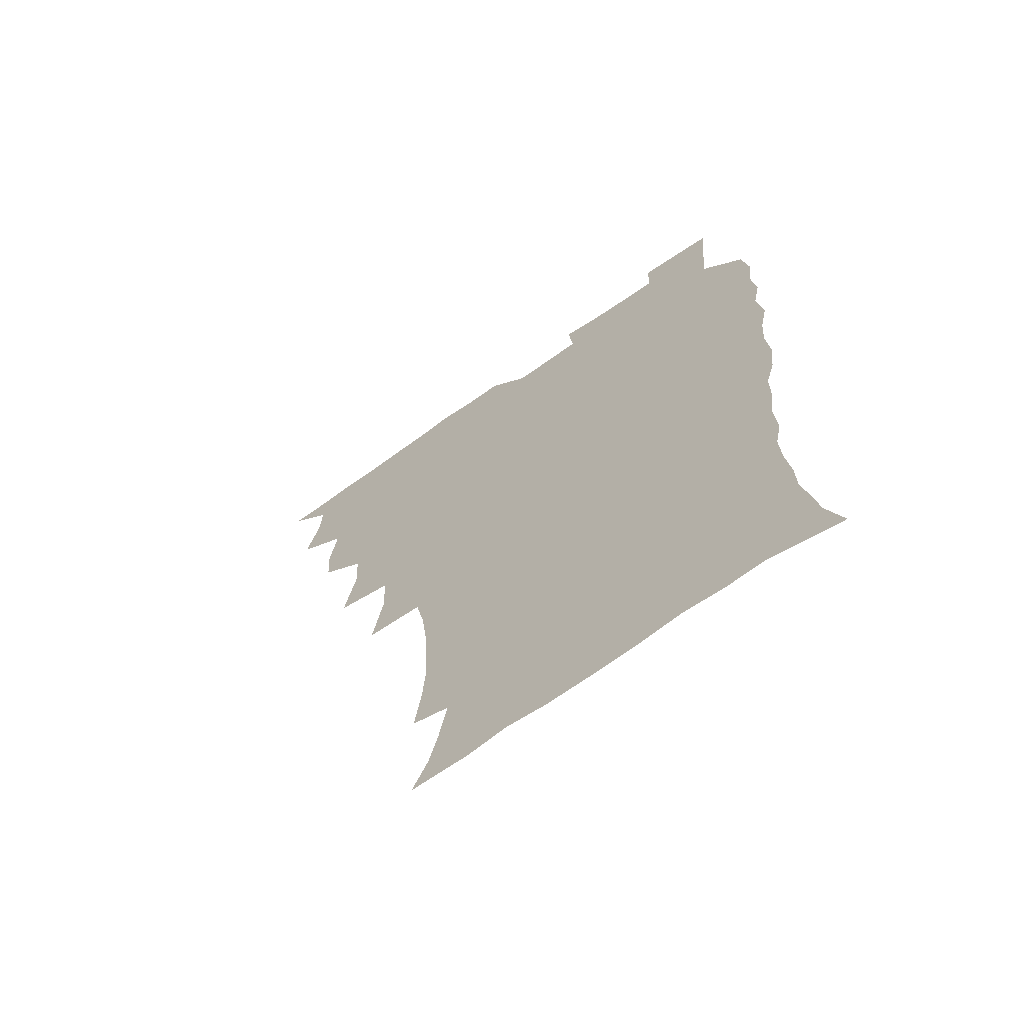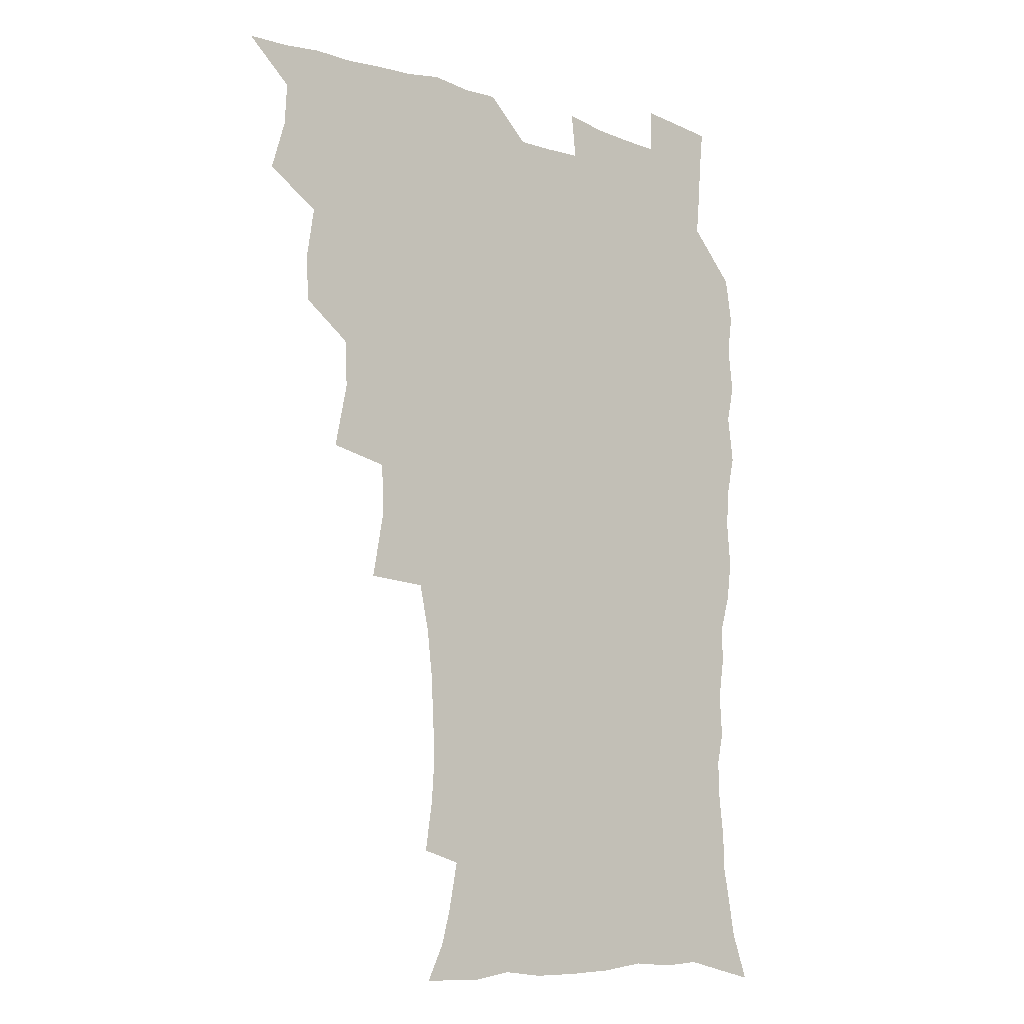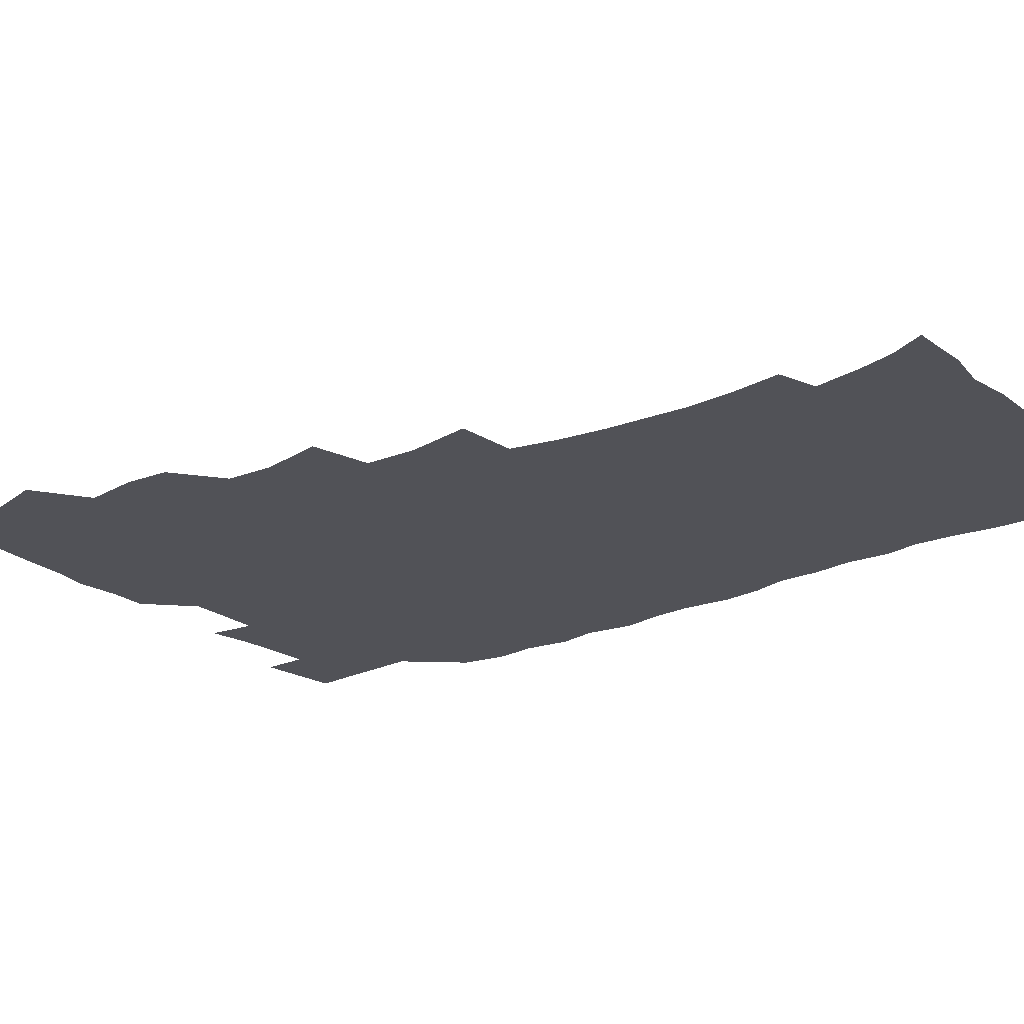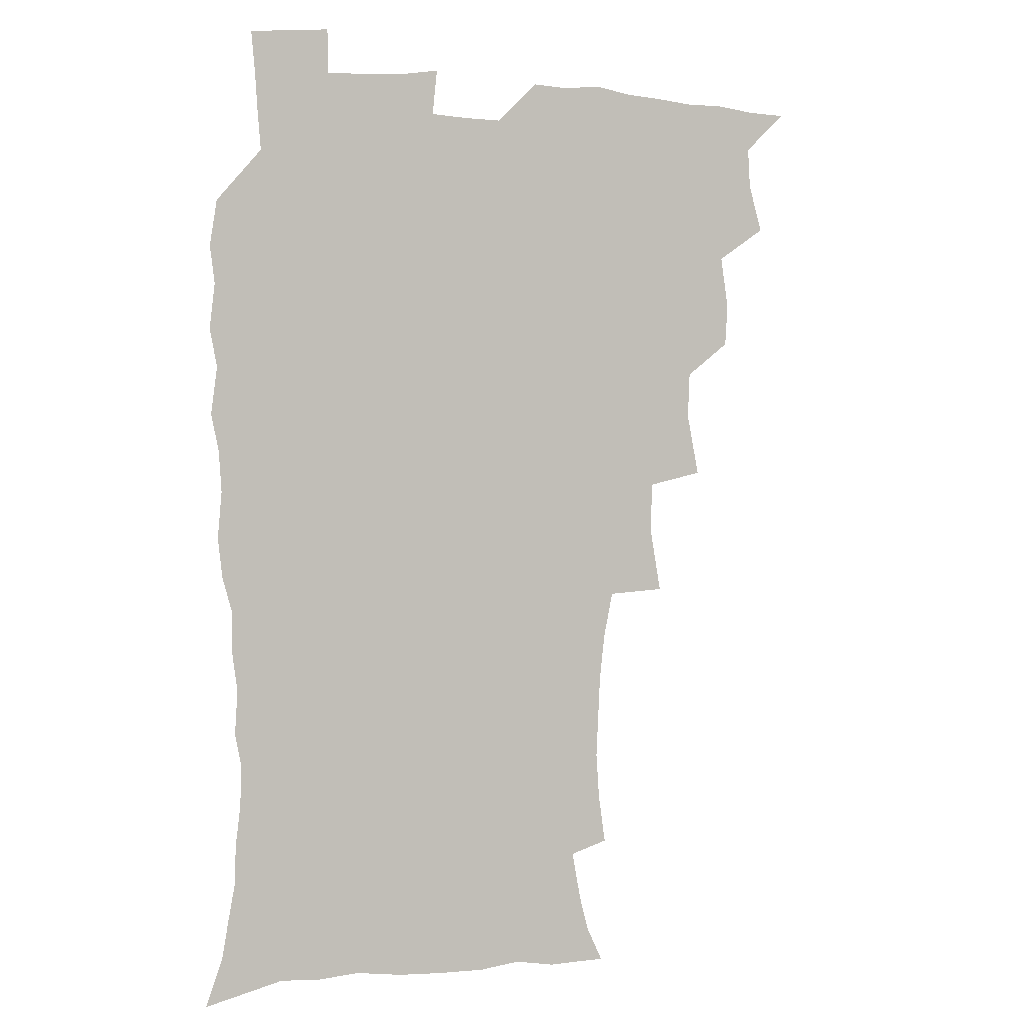
<metadata>
{"format":"obj","ext":"obj","renderer":"f3d","projection":"perspective","resolution":1024,"background":"white","views":[{"elev":-67.7,"azim":35.5,"up":"+Y"},{"elev":-9.8,"azim":-39.3,"up":"+Y"},{"elev":-21.5,"azim":-52.7,"up":"+Z"},{"elev":0.1,"azim":154.4,"up":"+Y"}]}
</metadata>
<code>
v 465.8 524.4 0
v 476.5 474.4 0
v 481.9 493 0
v 482.7 508.6 0
v 481.5 524.6 0
v 494.1 424.8 0
v 493 441.2 0
v 496.1 461.1 0
v 498.3 478.5 0
v 499.2 494 0
v 498.6 508.9 0
v 496.5 526.1 0
v 507.7 369.8 0
v 512.5 393.8 0
v 511.7 411.4 0
v 514.1 431.6 0
v 512.1 446.6 0
v 511.2 461.6 0
v 515.1 480 0
v 514.8 494.6 0
v 513.7 509.4 0
v 512.1 525.8 0
v 526.2 320.8 0
v 530.5 345.2 0
v 529.9 364.7 0
v 529.5 383.3 0
v 530.5 402.1 0
v 528.9 417 0
v 529.8 434.5 0
v 530 450.3 0
v 530.3 465.9 0
v 529.9 480.6 0
v 529.4 495.2 0
v 528.3 510.2 0
v 526.8 526.9 0
v 552.4 216.6 0
v 555.1 235.2 0
v 556.3 252.3 0
v 555.5 267 0
v 554.7 284.2 0
v 552.6 301.7 0
v 548.9 319.2 0
v 547 336.8 0
v 546.1 354 0
v 546.4 372.8 0
v 545 388.1 0
v 544.9 404.8 0
v 545 420.9 0
v 545.9 437.3 0
v 545.8 452.2 0
v 546.8 467.4 0
v 545.5 481.4 0
v 544.1 495.9 0
v 543.1 510.5 0
v 541.3 527.5 0
v 554.1 167.6 0
v 560.5 180.9 0
v 564 193.8 0
v 567.4 212.1 0
v 569.9 232 0
v 569.1 246.2 0
v 569.6 263 0
v 567.9 277 0
v 568 296.7 0
v 565 310.5 0
v 563.5 327.8 0
v 561.2 342.6 0
v 561.6 360.8 0
v 560.9 376.8 0
v 561 393.5 0
v 560.4 408.5 0
v 561.8 425.3 0
v 560.6 439 0
v 561.8 454.7 0
v 560.9 468.2 0
v 560.1 482 0
v 559.2 496.1 0
v 557.3 512.2 0
v 555.4 529.6 0
v 564.9 167.5 0
v 573.4 185.2 0
v 578.7 203.5 0
v 582.1 223.2 0
v 582.9 239.8 0
v 583 255.9 0
v 581.8 269.7 0
v 581.3 286.6 0
v 580.5 303.4 0
v 578.8 318 0
v 578.1 335.1 0
v 577.1 350.6 0
v 575.2 363.5 0
v 575 379.7 0
v 575.4 396.2 0
v 576.3 413.1 0
v 575.6 426.6 0
v 575.2 440.4 0
v 575.7 455.2 0
v 574.8 468.7 0
v 574.7 482.4 0
v 573.6 496.3 0
v 571.7 512.8 0
v 570.8 527.8 0
v 577.1 167.3 0
v 588.9 192.1 0
v 593.8 212.7 0
v 594.6 227.9 0
v 595 244 0
v 594.8 259.5 0
v 594.2 274.7 0
v 593.5 290.2 0
v 592.6 306.2 0
v 592.5 324.3 0
v 591.1 337.8 0
v 589.9 351.8 0
v 589.8 368.2 0
v 589.1 382.8 0
v 589.4 396.8 0
v 589.6 412.9 0
v 589.1 426.6 0
v 589.1 441.1 0
v 589.6 455.7 0
v 589.1 469.2 0
v 588.6 482.8 0
v 587.6 497.3 0
v 586.1 512.8 0
v 584.8 528.1 0
v 592.7 169.9 0
v 603.2 196.2 0
v 606.3 215.5 0
v 607.4 232.5 0
v 607.2 246.7 0
v 606.5 260.5 0
v 606.2 277 0
v 605.8 293.8 0
v 605.2 308.6 0
v 604.9 326.3 0
v 604 339.8 0
v 603.7 355.3 0
v 603 369 0
v 602 380 0
v 602.6 397.4 0
v 603.3 414.3 0
v 603 427.7 0
v 603.5 443 0
v 603.2 456 0
v 603 469.5 0
v 602.6 483.1 0
v 602.6 496.8 0
v 601 512.1 0
v 608.6 168.1 0
v 616.6 196.7 0
v 618.8 217.3 0
v 619.4 233.1 0
v 619.4 249.2 0
v 619 263.7 0
v 618.7 280.5 0
v 618.1 293.6 0
v 617.6 311.3 0
v 617.5 326.5 0
v 616.9 341 0
v 616.8 356 0
v 616.7 371.6 0
v 616.7 385.2 0
v 616.5 399.5 0
v 616.6 415.1 0
v 616.5 428.1 0
v 616.8 442.9 0
v 617.1 456.5 0
v 617.4 469.9 0
v 617.2 483.1 0
v 616.6 497.3 0
v 615.8 512 0
v 626.5 168.4 0
v 630.4 195.7 0
v 631.3 215.5 0
v 631.6 234 0
v 631.5 249.8 0
v 631.3 265 0
v 630.9 280.7 0
v 630.7 295.5 0
v 630.4 308.8 0
v 629.8 327.4 0
v 629.9 339.3 0
v 629.6 356.2 0
v 629.7 370.6 0
v 629.8 385.7 0
v 629.8 399.6 0
v 629.8 414.6 0
v 630.1 428.8 0
v 630.3 442.7 0
v 630.5 456.4 0
v 630.7 469.9 0
v 631 483.1 0
v 631.1 496.9 0
v 630.3 512.4 0
v 628.5 530 0
v 644.7 169.4 0
v 644.6 197.6 0
v 644.2 217.4 0
v 644.1 232.5 0
v 643.9 248.4 0
v 643.6 264.8 0
v 643.1 280.6 0
v 642.8 298 0
v 642.8 310.2 0
v 642.3 327.2 0
v 642.6 341.1 0
v 642.6 355.2 0
v 642.8 370.2 0
v 642.9 384.9 0
v 643 399.2 0
v 643.2 413.7 0
v 643.4 428.3 0
v 643.7 442.3 0
v 644.1 455.7 0
v 644.5 469.4 0
v 644.9 483 0
v 645.2 496.9 0
v 645.3 511.3 0
v 644.6 527.1 0
v 662.6 171.8 0
v 658.8 196.7 0
v 657.3 215.1 0
v 656.3 232.4 0
v 657 245.3 0
v 655.5 264.3 0
v 656.3 276.9 0
v 655.1 295.3 0
v 655 310.7 0
v 655.1 325.4 0
v 655 340.8 0
v 655.2 354.8 0
v 656.5 367.9 0
v 656.6 382.5 0
v 656.6 397.4 0
v 657 411.3 0
v 656.6 428 0
v 656.8 442.1 0
v 657.6 455.7 0
v 658.1 469.4 0
v 658.8 482.8 0
v 659.3 496.5 0
v 659.7 510.8 0
v 659.7 525.9 0
v 679.4 170.6 0
v 673 195.1 0
v 671.1 211.9 0
v 670.3 227.6 0
v 669.2 244.5 0
v 668.5 260.7 0
v 668.4 275.8 0
v 667.3 293.7 0
v 667.6 307.9 0
v 669.2 320.5 0
v 668.6 337 0
v 669.8 350.2 0
v 669.4 366.7 0
v 669.5 381.8 0
v 670 396.1 0
v 669.8 411.7 0
v 671.3 424.9 0
v 672.2 438.8 0
v 671.6 454.2 0
v 671.9 468.4 0
v 672.9 482 0
v 673.4 496.1 0
v 674.1 510.6 0
v 674.8 525.2 0
v 675.2 542 0
v 694.1 171.7 0
v 687 193.1 0
v 684.8 208.8 0
v 682.9 225.6 0
v 682.5 240.1 0
v 681 257.7 0
v 680.5 273.8 0
v 680.5 288.8 0
v 681.9 302.1 0
v 681.2 319.4 0
v 682.3 333.1 0
v 682.3 348.8 0
v 683 363.1 0
v 683.4 378.2 0
v 684.7 392.2 0
v 685 407.3 0
v 686.5 421.1 0
v 685.6 437.6 0
v 686.9 451.2 0
v 686.6 466.4 0
v 686.5 481.6 0
v 687.5 495.3 0
v 688.8 509.5 0
v 689.8 524.4 0
v 690.5 540.3 0
v 709.8 167.9 0
v 702.1 188.6 0
v 698.6 205 0
v 697.5 219.3 0
v 695.4 236 0
v 694.9 251.1 0
v 694.4 266.8 0
v 694.7 281.8 0
v 694.7 297.5 0
v 694.6 313.5 0
v 696.9 326.7 0
v 698.1 341.3 0
v 696.9 358.4 0
v 700.4 370.8 0
v 700.1 386.9 0
v 699.1 403.6 0
v 701.3 417.4 0
v 700.8 433.5 0
v 701.7 448.1 0
v 701.8 463.4 0
v 701 479.1 0
v 702.5 493.1 0
v 703.9 508.2 0
v 705 523.4 0
v 706.4 538.4 0
v 724.5 164.5 0
v 718.1 182.5 0
v 715.7 196.5 0
v 712.9 211.4 0
v 712.8 224.5 0
v 710.9 240.4 0
v 710.4 255.5 0
v 713 267.8 0
v 712 284.8 0
v 714.1 299 0
v 714.3 315.2 0
v 718 328.2 0
v 719.8 343.2 0
v 718.3 361 0
v 719.5 376.4 0
v 722.5 390.8 0
v 720.1 408.9 0
v 723.1 423.2 0
v 721.1 440.6 0
v 723 455.1 0
v 720.2 472.6 0
f 4 5 1
f 8 9 2
f 2 9 3
f 9 10 3
f 3 10 4
f 10 11 4
f 4 11 5
f 11 12 5
f 15 16 6
f 6 16 7
f 16 17 7
f 7 17 8
f 17 18 8
f 8 18 9
f 18 19 9
f 9 19 10
f 19 20 10
f 10 20 11
f 20 21 11
f 11 21 12
f 21 22 12
f 25 26 13
f 13 26 14
f 26 27 14
f 14 27 15
f 27 28 15
f 15 28 16
f 28 29 16
f 16 29 17
f 29 30 17
f 17 30 18
f 30 31 18
f 18 31 19
f 31 32 19
f 19 32 20
f 32 33 20
f 20 33 21
f 33 34 21
f 21 34 22
f 34 35 22
f 42 43 23
f 23 43 24
f 43 44 24
f 24 44 25
f 44 45 25
f 25 45 26
f 45 46 26
f 26 46 27
f 46 47 27
f 27 47 28
f 47 48 28
f 28 48 29
f 48 49 29
f 29 49 30
f 49 50 30
f 30 50 31
f 50 51 31
f 31 51 32
f 51 52 32
f 32 52 33
f 52 53 33
f 33 53 34
f 53 54 34
f 34 54 35
f 54 55 35
f 59 60 36
f 36 60 37
f 60 61 37
f 37 61 38
f 61 62 38
f 38 62 39
f 62 63 39
f 39 63 40
f 63 64 40
f 40 64 41
f 64 65 41
f 41 65 42
f 65 66 42
f 42 66 43
f 66 67 43
f 43 67 44
f 67 68 44
f 44 68 45
f 68 69 45
f 45 69 46
f 69 70 46
f 46 70 47
f 70 71 47
f 47 71 48
f 71 72 48
f 48 72 49
f 72 73 49
f 49 73 50
f 73 74 50
f 50 74 51
f 74 75 51
f 51 75 52
f 75 76 52
f 52 76 53
f 76 77 53
f 53 77 54
f 77 78 54
f 54 78 55
f 78 79 55
f 56 80 57
f 80 81 57
f 57 81 58
f 81 82 58
f 58 82 59
f 82 83 59
f 59 83 60
f 83 84 60
f 60 84 61
f 84 85 61
f 61 85 62
f 85 86 62
f 62 86 63
f 86 87 63
f 63 87 64
f 87 88 64
f 64 88 65
f 88 89 65
f 65 89 66
f 89 90 66
f 66 90 67
f 90 91 67
f 67 91 68
f 91 92 68
f 68 92 69
f 92 93 69
f 69 93 70
f 93 94 70
f 70 94 71
f 94 95 71
f 71 95 72
f 95 96 72
f 72 96 73
f 96 97 73
f 73 97 74
f 97 98 74
f 74 98 75
f 98 99 75
f 75 99 76
f 99 100 76
f 76 100 77
f 100 101 77
f 77 101 78
f 101 102 78
f 78 102 79
f 102 103 79
f 80 104 81
f 104 105 81
f 81 105 82
f 105 106 82
f 82 106 83
f 106 107 83
f 83 107 84
f 107 108 84
f 84 108 85
f 108 109 85
f 85 109 86
f 109 110 86
f 86 110 87
f 110 111 87
f 87 111 88
f 111 112 88
f 88 112 89
f 112 113 89
f 89 113 90
f 113 114 90
f 90 114 91
f 114 115 91
f 91 115 92
f 115 116 92
f 92 116 93
f 116 117 93
f 93 117 94
f 117 118 94
f 94 118 95
f 118 119 95
f 95 119 96
f 119 120 96
f 96 120 97
f 120 121 97
f 97 121 98
f 121 122 98
f 98 122 99
f 122 123 99
f 99 123 100
f 123 124 100
f 100 124 101
f 124 125 101
f 101 125 102
f 125 126 102
f 102 126 103
f 126 127 103
f 104 128 105
f 128 129 105
f 105 129 106
f 129 130 106
f 106 130 107
f 130 131 107
f 107 131 108
f 131 132 108
f 108 132 109
f 132 133 109
f 109 133 110
f 133 134 110
f 110 134 111
f 134 135 111
f 111 135 112
f 135 136 112
f 112 136 113
f 136 137 113
f 113 137 114
f 137 138 114
f 114 138 115
f 138 139 115
f 115 139 116
f 139 140 116
f 116 140 117
f 140 141 117
f 117 141 118
f 141 142 118
f 118 142 119
f 142 143 119
f 119 143 120
f 143 144 120
f 120 144 121
f 144 145 121
f 121 145 122
f 145 146 122
f 122 146 123
f 146 147 123
f 123 147 124
f 147 148 124
f 124 148 125
f 148 149 125
f 125 149 126
f 149 150 126
f 126 150 127
f 128 151 129
f 151 152 129
f 129 152 130
f 152 153 130
f 130 153 131
f 153 154 131
f 131 154 132
f 154 155 132
f 132 155 133
f 155 156 133
f 133 156 134
f 156 157 134
f 134 157 135
f 157 158 135
f 135 158 136
f 158 159 136
f 136 159 137
f 159 160 137
f 137 160 138
f 160 161 138
f 138 161 139
f 161 162 139
f 139 162 140
f 162 163 140
f 140 163 141
f 163 164 141
f 141 164 142
f 164 165 142
f 142 165 143
f 165 166 143
f 143 166 144
f 166 167 144
f 144 167 145
f 167 168 145
f 145 168 146
f 168 169 146
f 146 169 147
f 169 170 147
f 147 170 148
f 170 171 148
f 148 171 149
f 171 172 149
f 149 172 150
f 172 173 150
f 151 174 152
f 174 175 152
f 152 175 153
f 175 176 153
f 153 176 154
f 176 177 154
f 154 177 155
f 177 178 155
f 155 178 156
f 178 179 156
f 156 179 157
f 179 180 157
f 157 180 158
f 180 181 158
f 158 181 159
f 181 182 159
f 159 182 160
f 182 183 160
f 160 183 161
f 183 184 161
f 161 184 162
f 184 185 162
f 162 185 163
f 185 186 163
f 163 186 164
f 186 187 164
f 164 187 165
f 187 188 165
f 165 188 166
f 188 189 166
f 166 189 167
f 189 190 167
f 167 190 168
f 190 191 168
f 168 191 169
f 191 192 169
f 169 192 170
f 192 193 170
f 170 193 171
f 193 194 171
f 171 194 172
f 194 195 172
f 172 195 173
f 195 196 173
f 174 198 175
f 198 199 175
f 175 199 176
f 199 200 176
f 176 200 177
f 200 201 177
f 177 201 178
f 201 202 178
f 178 202 179
f 202 203 179
f 179 203 180
f 203 204 180
f 180 204 181
f 204 205 181
f 181 205 182
f 205 206 182
f 182 206 183
f 206 207 183
f 183 207 184
f 207 208 184
f 184 208 185
f 208 209 185
f 185 209 186
f 209 210 186
f 186 210 187
f 210 211 187
f 187 211 188
f 211 212 188
f 188 212 189
f 212 213 189
f 189 213 190
f 213 214 190
f 190 214 191
f 214 215 191
f 191 215 192
f 215 216 192
f 192 216 193
f 216 217 193
f 193 217 194
f 217 218 194
f 194 218 195
f 218 219 195
f 195 219 196
f 219 220 196
f 196 220 197
f 220 221 197
f 198 222 199
f 222 223 199
f 199 223 200
f 223 224 200
f 200 224 201
f 224 225 201
f 201 225 202
f 225 226 202
f 202 226 203
f 226 227 203
f 203 227 204
f 227 228 204
f 204 228 205
f 228 229 205
f 205 229 206
f 229 230 206
f 206 230 207
f 230 231 207
f 207 231 208
f 231 232 208
f 208 232 209
f 232 233 209
f 209 233 210
f 233 234 210
f 210 234 211
f 234 235 211
f 211 235 212
f 235 236 212
f 212 236 213
f 236 237 213
f 213 237 214
f 237 238 214
f 214 238 215
f 238 239 215
f 215 239 216
f 239 240 216
f 216 240 217
f 240 241 217
f 217 241 218
f 241 242 218
f 218 242 219
f 242 243 219
f 219 243 220
f 243 244 220
f 220 244 221
f 244 245 221
f 222 246 223
f 246 247 223
f 223 247 224
f 247 248 224
f 224 248 225
f 248 249 225
f 225 249 226
f 249 250 226
f 226 250 227
f 250 251 227
f 227 251 228
f 251 252 228
f 228 252 229
f 252 253 229
f 229 253 230
f 253 254 230
f 230 254 231
f 254 255 231
f 231 255 232
f 255 256 232
f 232 256 233
f 256 257 233
f 233 257 234
f 257 258 234
f 234 258 235
f 258 259 235
f 235 259 236
f 259 260 236
f 236 260 237
f 260 261 237
f 237 261 238
f 261 262 238
f 238 262 239
f 262 263 239
f 239 263 240
f 263 264 240
f 240 264 241
f 264 265 241
f 241 265 242
f 265 266 242
f 242 266 243
f 266 267 243
f 243 267 244
f 267 268 244
f 244 268 245
f 268 269 245
f 246 271 247
f 271 272 247
f 247 272 248
f 272 273 248
f 248 273 249
f 273 274 249
f 249 274 250
f 274 275 250
f 250 275 251
f 275 276 251
f 251 276 252
f 276 277 252
f 252 277 253
f 277 278 253
f 253 278 254
f 278 279 254
f 254 279 255
f 279 280 255
f 255 280 256
f 280 281 256
f 256 281 257
f 281 282 257
f 257 282 258
f 282 283 258
f 258 283 259
f 283 284 259
f 259 284 260
f 284 285 260
f 260 285 261
f 285 286 261
f 261 286 262
f 286 287 262
f 262 287 263
f 287 288 263
f 263 288 264
f 288 289 264
f 264 289 265
f 289 290 265
f 265 290 266
f 290 291 266
f 266 291 267
f 291 292 267
f 267 292 268
f 292 293 268
f 268 293 269
f 293 294 269
f 269 294 270
f 294 295 270
f 271 296 272
f 296 297 272
f 272 297 273
f 297 298 273
f 273 298 274
f 298 299 274
f 274 299 275
f 299 300 275
f 275 300 276
f 300 301 276
f 276 301 277
f 301 302 277
f 277 302 278
f 302 303 278
f 278 303 279
f 303 304 279
f 279 304 280
f 304 305 280
f 280 305 281
f 305 306 281
f 281 306 282
f 306 307 282
f 282 307 283
f 307 308 283
f 283 308 284
f 308 309 284
f 284 309 285
f 309 310 285
f 285 310 286
f 310 311 286
f 286 311 287
f 311 312 287
f 287 312 288
f 312 313 288
f 288 313 289
f 313 314 289
f 289 314 290
f 314 315 290
f 290 315 291
f 315 316 291
f 291 316 292
f 316 317 292
f 292 317 293
f 317 318 293
f 293 318 294
f 318 319 294
f 294 319 295
f 319 320 295
f 296 321 297
f 321 322 297
f 297 322 298
f 322 323 298
f 298 323 299
f 323 324 299
f 299 324 300
f 324 325 300
f 300 325 301
f 325 326 301
f 301 326 302
f 326 327 302
f 302 327 303
f 327 328 303
f 303 328 304
f 328 329 304
f 304 329 305
f 329 330 305
f 305 330 306
f 330 331 306
f 306 331 307
f 331 332 307
f 307 332 308
f 332 333 308
f 308 333 309
f 333 334 309
f 309 334 310
f 334 335 310
f 310 335 311
f 335 336 311
f 311 336 312
f 336 337 312
f 312 337 313
f 337 338 313
f 313 338 314
f 338 339 314
f 314 339 315
f 339 340 315
f 315 340 316
f 340 341 316
f 316 341 317

</code>
